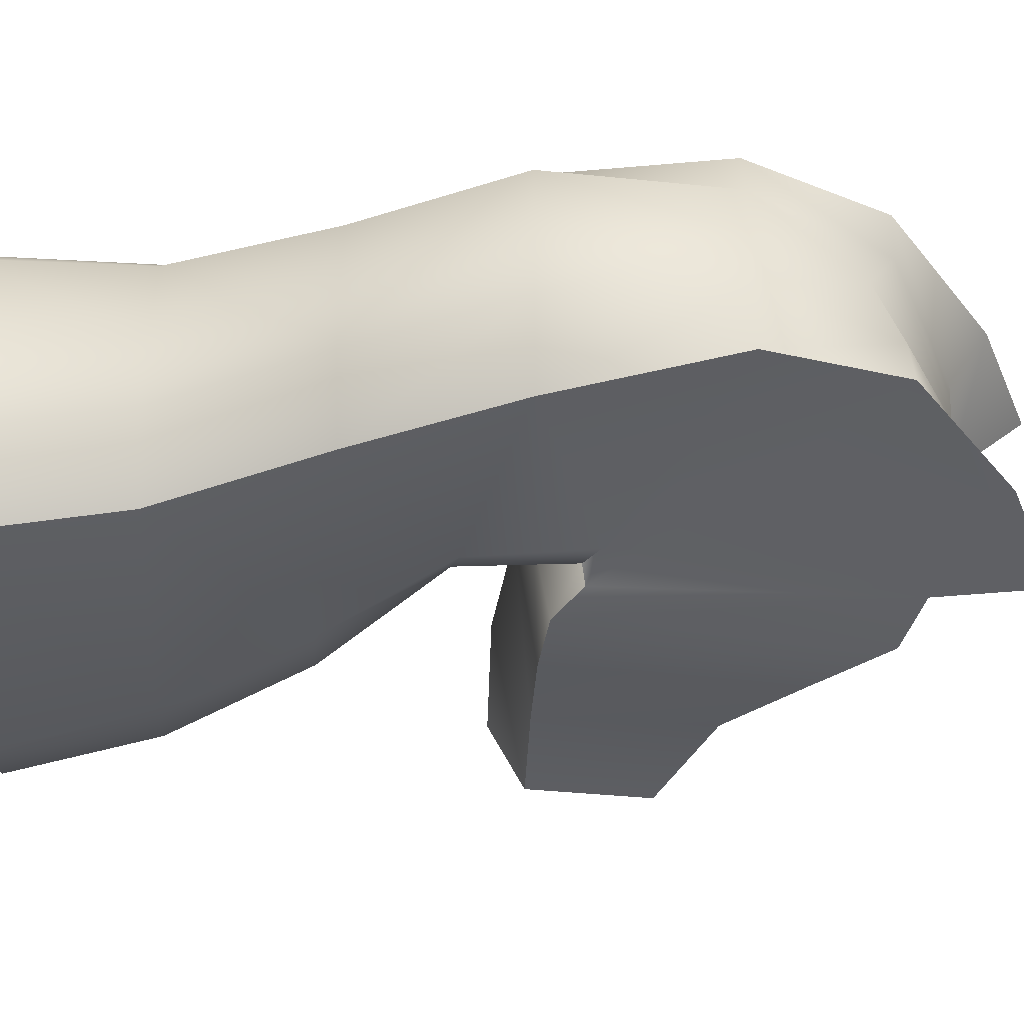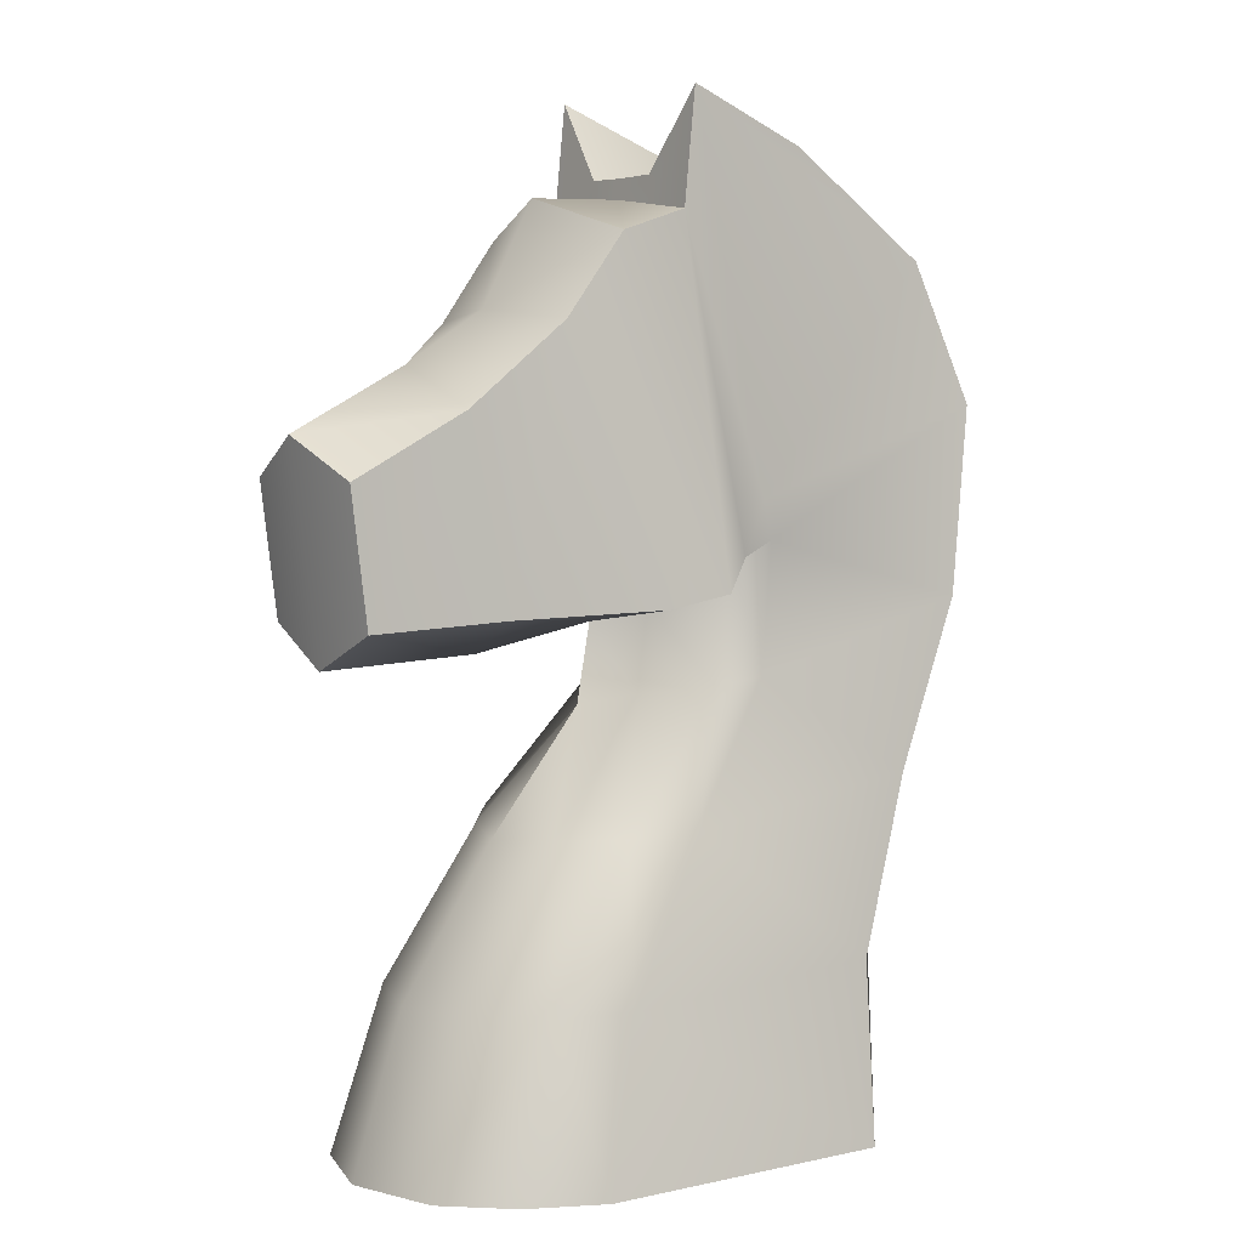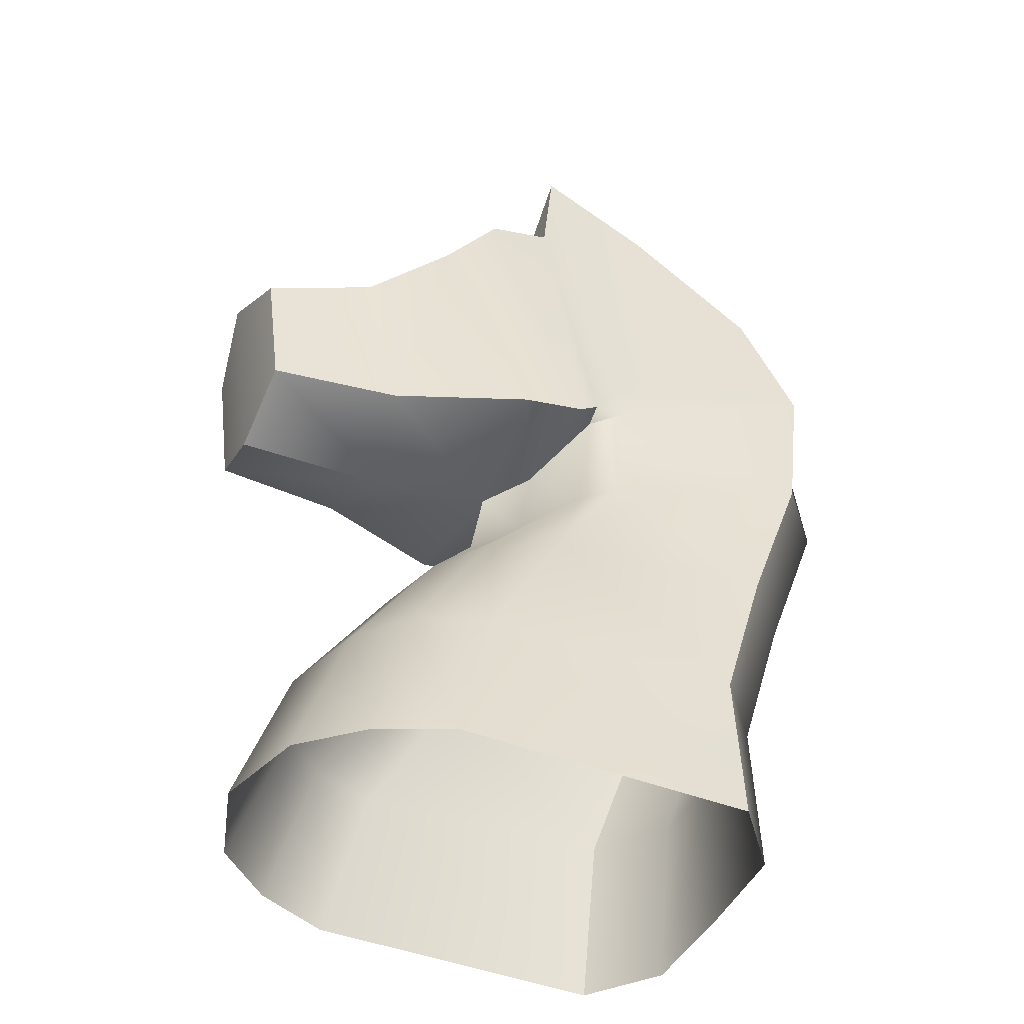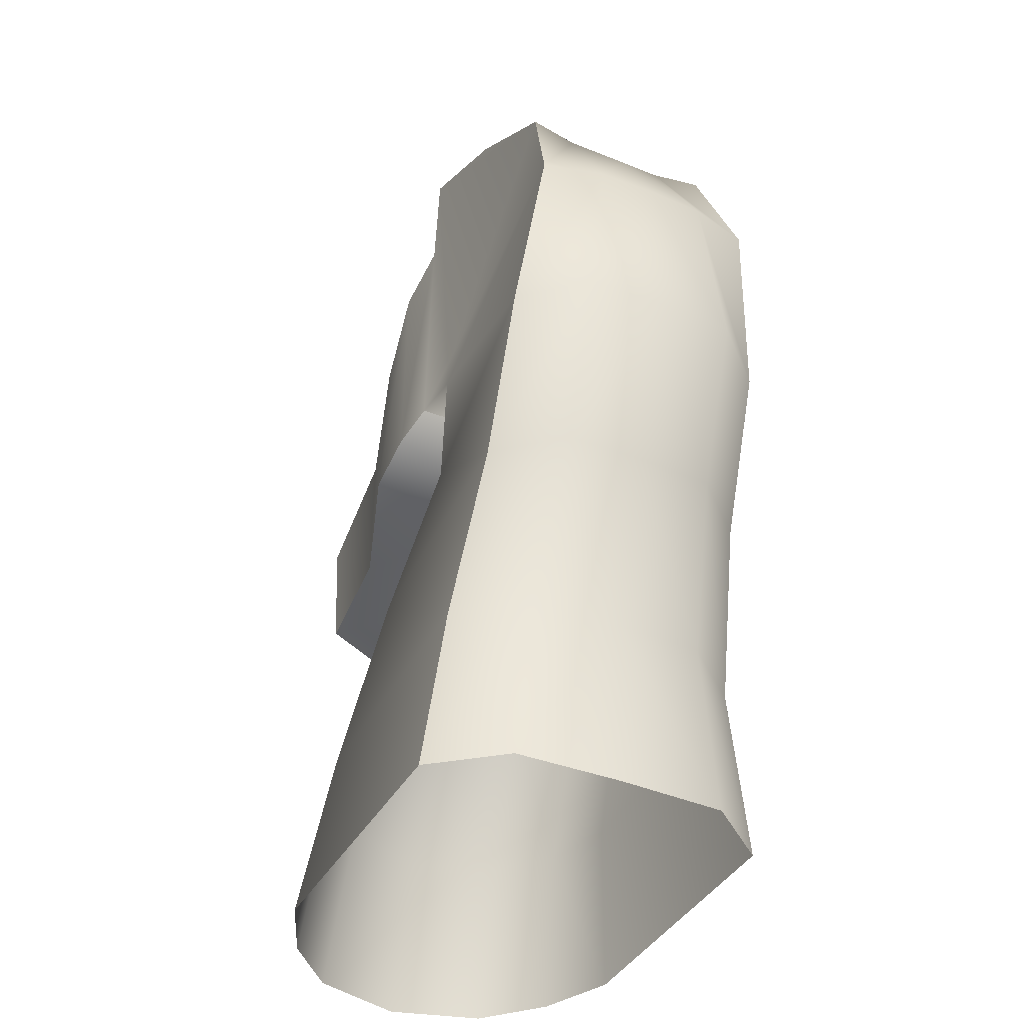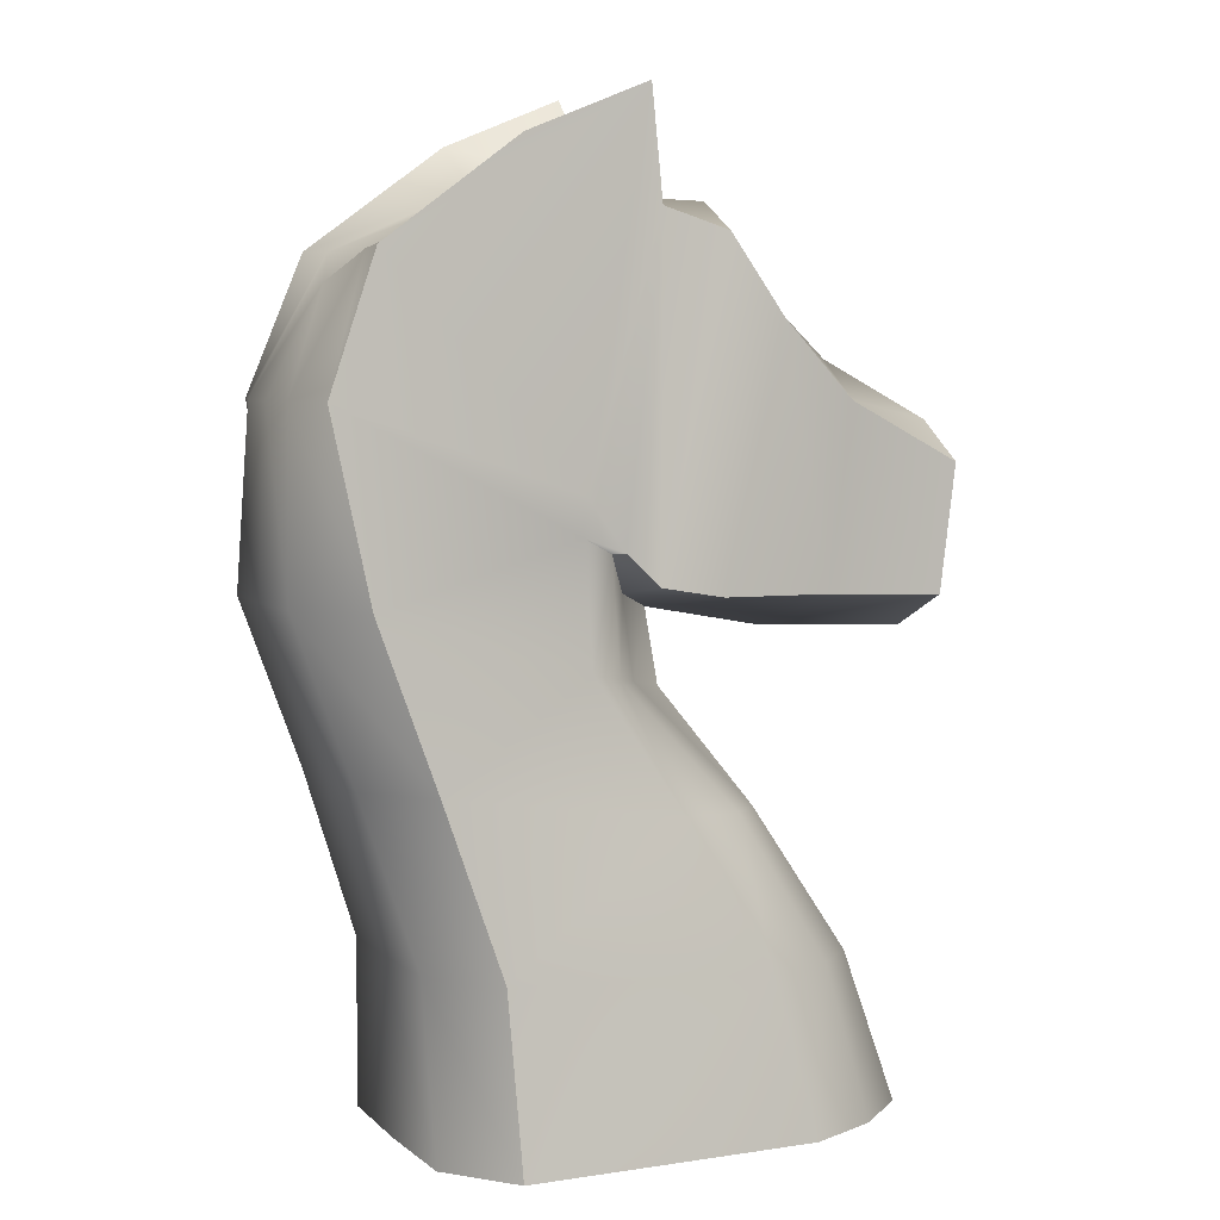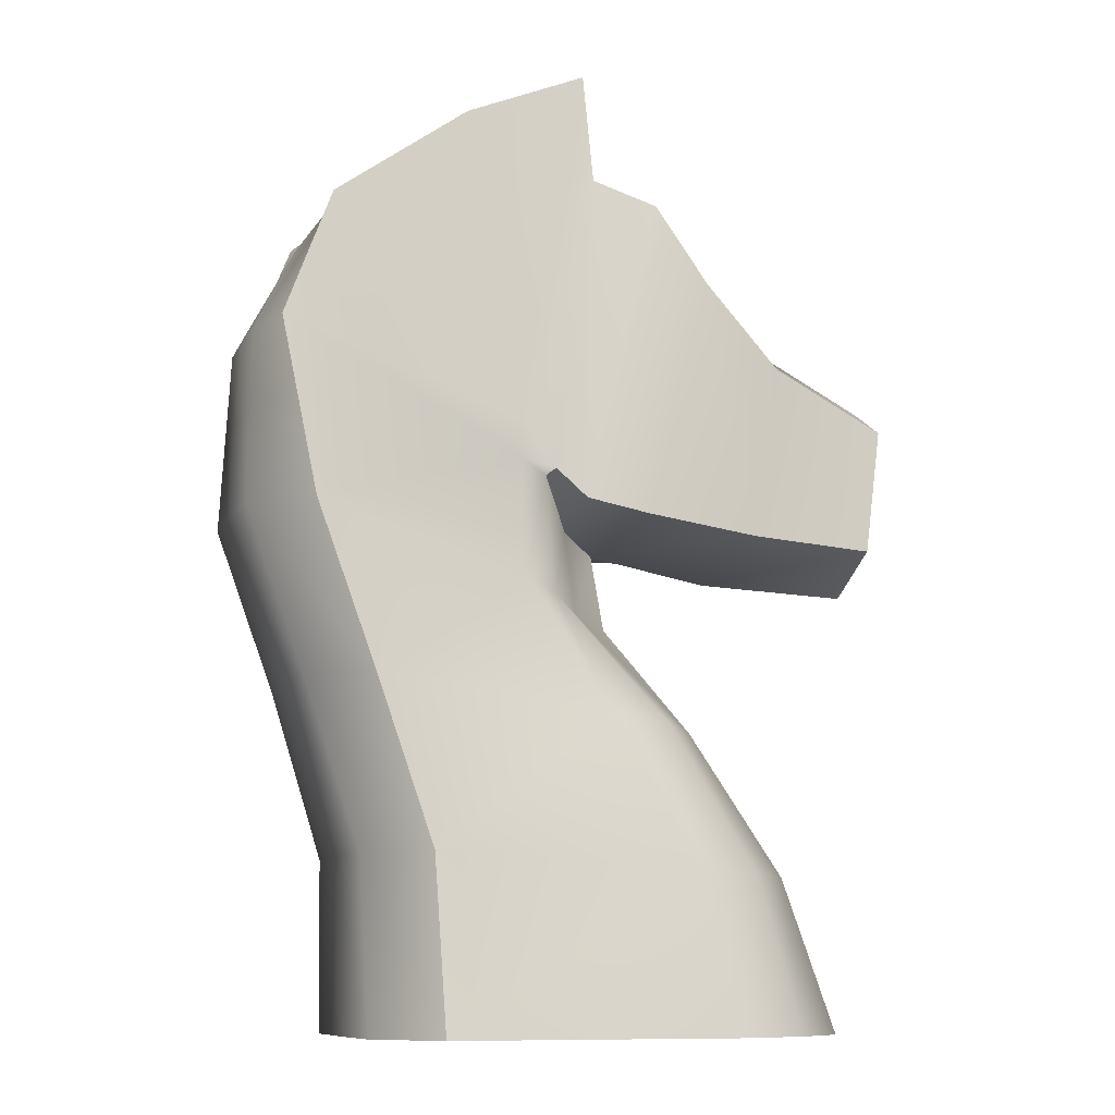
<metadata>
{"format":"obj","ext":"obj","renderer":"f3d","projection":"perspective","resolution":1024,"background":"white","views":[{"elev":-43.3,"azim":-89.5,"up":"+Y"},{"elev":5.0,"azim":145.2,"up":"+Z"},{"elev":-44.5,"azim":155.4,"up":"+Z"},{"elev":-39.8,"azim":-116.7,"up":"+Z"},{"elev":5.9,"azim":-24.6,"up":"+Z"},{"elev":-10.1,"azim":-18.1,"up":"+Z"}]}
</metadata>
<code>
g Knight
v 0.2806 0.07874 0.6534
v 0.2962 0.07874 0.7764
v 0.1857 0.07874 0.8339
v 0.1546 0.09166 0.6596
v 0.1032 0.1003 0.9086
v 0.02542 0.1384 0.6659
v 0.04782 0.1028 0.9832
v -0.03682 0.1407 0.6768
v -0.01659 0.1003 1.004
v -0.06328 0.1264 0.7063
v -0.0935 0.1131 0.7548
v -0.02749 0.1003 1.109
v -0.2765 0.1003 0.9662
v -0.144 0.09568 1.062
v -0.3261 0.1163 0.837
v -0.09901 0.1164 0.7197
v -0.06615 0.103 0.7039
v -0.2947 0.1346 0.6643
v -0.08957 0.1164 0.6008
v -0.06615 0.103 0.7039
v -0.2371 0.1346 0.5071
v -0.05439 0.09524 0.5923
v -0.02489 0.03509 0.6624
v -0.009388 0.1346 0.4749
v -0.1842 0.1481 0.3453
v -0.01371 0.03463 0.5824
v 0.01372 0 0.646
v 0.02698 0 0.5725
v 0.06936 0.1498 0.3313
v -0.178 0.1692 0.1788
v 0.1057 0.1692 0.1788
v 0.05277 0.1142 0.4705
v 0.09326 0.06306 0.4655
v 0.1172 0 0.4605
v 0.135 0.1273 0.3294
v 0.1754 0.138 0.1788
v 0.1795 0.08198 0.3273
v 0.2309 0.08751 0.1788
v 0.2075 0 0.3251
v 0.2573 0 0.1788
v 0.2309 -0.08751 0.1788
v 0.1795 -0.08198 0.3273
v 0.1754 -0.138 0.1788
v 0.09326 -0.06306 0.4655
v 0.02698 0 0.5725
v 0.135 -0.1273 0.3294
v 0.1057 -0.1692 0.1788
v -0.01371 -0.03463 0.5824
v 0.01372 0 0.646
v -0.02489 -0.03509 0.6624
v 0.06936 -0.1498 0.3313
v -0.178 -0.1692 0.1788
v -0.1842 -0.1481 0.3453
v 0.05277 -0.1142 0.4705
v -0.05439 -0.09524 0.5923
v -0.06615 -0.103 0.7039
v -0.009388 -0.1346 0.4749
v -0.2371 -0.1346 0.5071
v -0.08957 -0.1164 0.6008
v -0.2947 -0.1346 0.6643
v -0.09901 -0.1164 0.7197
v -0.3261 -0.1163 0.837
v -0.0935 -0.1131 0.7548
v -0.2765 -0.1003 0.9662
v -0.02749 -0.1003 1.109
v -0.144 -0.09568 1.062
v -0.01659 -0.1003 1.004
v -0.06328 -0.1264 0.7063
v -0.06615 -0.103 0.7039
v -0.03682 -0.1407 0.6768
v 0.04782 -0.1028 0.9832
v 0.02542 -0.1384 0.6659
v 0.1032 -0.1003 0.9086
v 0.1546 -0.09166 0.6596
v 0.1857 -0.07874 0.8339
v 0.2806 -0.07874 0.6534
v 0.2962 -0.07874 0.7764
v -0.03682 0.1407 0.6768
v -0.06328 0.1264 0.7063
v -0.06615 0.103 0.7039
v -0.02489 0.03509 0.6624
v 0.02542 0.1384 0.6659
v 0.01372 0 0.646
v 0.1546 0.09166 0.6596
v 0.1326 0 0.6236
v 0.2806 0.07874 0.6534
v 0.2836 0 0.6173
v 0.1546 -0.09166 0.6596
v 0.2806 -0.07874 0.6534
v 0.2836 0 0.6173
v 0.02542 -0.1384 0.6659
v -0.02489 -0.03509 0.6624
v -0.03682 -0.1407 0.6768
v -0.06615 -0.103 0.7039
v -0.06328 -0.1264 0.7063
v 0.1857 0.07874 0.8339
v 0.2962 0.07874 0.7764
v 0.3092 0 0.8136
v 0.1987 0 0.8712
v 0.1032 0.1003 0.9086
v 0.1227 0 0.9193
v 0.04782 0.1028 0.9832
v 0.07286 0 1.014
v 0.04782 -0.1028 0.9832
v 0.1032 -0.1003 0.9086
v 0.1857 -0.07874 0.8339
v 0.3092 0 0.8136
v 0.2962 -0.07874 0.7764
v 0.2962 0.07874 0.7764
v 0.2806 0.07874 0.6534
v 0.2836 0 0.6173
v 0.3092 0 0.8136
v 0.2962 -0.07874 0.7764
v 0.2806 -0.07874 0.6534
v -0.02749 0.1003 1.109
v -0.01659 0.1003 1.004
v -0.01739 0.04216 1.011
v -0.02063 0.0428 1.036
v -0.01665 0 1.017
v -0.01984 0 1.035
v -0.02063 -0.0428 1.036
v -0.01739 -0.04216 1.011
v -0.02749 -0.1003 1.109
v -0.01659 -0.1003 1.004
v -0.144 0.09568 1.062
v -0.02749 0.1003 1.109
v -0.02063 0.0428 1.036
v -0.1382 0.04106 1.024
v -0.2765 0.1003 0.9662
v -0.2698 0.05116 0.9644
v -0.1305 0 1.022
v -0.02063 0.0428 1.036
v -0.01984 0 1.035
v -0.02063 -0.0428 1.036
v -0.3261 0.1163 0.837
v -0.1382 -0.04106 1.024
v -0.3414 0.05666 0.837
v -0.2947 0.1346 0.6643
v -0.2901 0 0.9375
v -0.3486 0.07519 0.6643
v -0.2371 0.1346 0.5071
v -0.2698 -0.05116 0.9644
v -0.3434 0 0.837
v -0.291 0.07519 0.5071
v -0.1842 0.1481 0.3453
v -0.3414 -0.05666 0.837
v -0.3512 0 0.6643
v -0.2381 0.08528 0.3453
v -0.178 0.1692 0.1788
v -0.2318 0.1034 0.1788
v -0.2936 0 0.5071
v -0.2407 0 0.3453
v -0.2344 0 0.1788
v -0.2318 -0.1034 0.1788
v -0.2381 -0.08528 0.3453
v -0.178 -0.1692 0.1788
v -0.1842 -0.1481 0.3453
v -0.291 -0.07519 0.5071
v -0.2371 -0.1346 0.5071
v -0.3486 -0.07519 0.6643
v -0.2947 -0.1346 0.6643
v -0.3261 -0.1163 0.837
v -0.2765 -0.1003 0.9662
v -0.144 -0.09568 1.062
v -0.02063 -0.0428 1.036
v -0.02749 -0.1003 1.109
v -0.01665 0 1.017
v -0.01739 0.04216 1.011
v -0.01659 0.1003 1.004
v 0.04782 0.1028 0.9832
v 0.07286 0 1.014
v 0.04782 -0.1028 0.9832
v -0.01659 -0.1003 1.004
v -0.01739 -0.04216 1.011
g Knight_0
f 3 2 1
f 4 3 1
f 5 3 4
f 6 5 4
f 5 6 7
f 6 8 7
f 7 8 9
f 8 10 9
f 9 10 11
f 12 9 11
f 11 13 12
f 13 14 12
f 13 11 15
f 16 11 10
f 11 16 15
f 17 16 10
f 18 15 16
f 19 18 16
f 19 16 20
f 18 19 21
f 22 19 20
f 22 20 23
f 19 24 21
f 19 22 24
f 21 24 25
f 26 22 23
f 26 23 27
f 28 26 27
f 24 29 25
f 25 29 30
f 29 31 30
f 22 32 24
f 22 26 32
f 24 32 29
f 26 28 33
f 26 33 32
f 28 34 33
f 29 35 31
f 32 35 29
f 32 33 35
f 35 36 31
f 33 37 35
f 35 37 36
f 33 34 37
f 37 38 36
f 37 39 38
f 34 39 37
f 39 40 38
f 40 39 41
f 39 42 41
f 39 34 42
f 41 42 43
f 34 44 42
f 34 45 44
f 42 46 43
f 42 44 46
f 43 46 47
f 45 48 44
f 48 45 49
f 50 48 49
f 46 51 47
f 47 51 52
f 51 53 52
f 44 54 46
f 44 48 54
f 46 54 51
f 55 48 50
f 48 55 54
f 56 55 50
f 51 57 53
f 54 57 51
f 54 55 57
f 57 58 53
f 59 55 56
f 55 59 57
f 57 59 58
f 59 60 58
f 61 59 56
f 60 59 61
f 62 60 61
f 61 63 62
f 63 64 62
f 64 63 65
f 66 64 65
f 67 65 63
f 63 61 68
f 68 67 63
f 61 69 68
f 68 70 67
f 70 71 67
f 70 72 71
f 72 73 71
f 73 72 74
f 75 73 74
f 75 74 76
f 77 75 76
f 80 79 78
f 81 80 78
f 81 78 82
f 83 81 82
f 83 82 84
f 85 83 84
f 85 84 86
f 87 85 86
f 83 85 88
f 88 85 89
f 85 90 89
f 91 83 88
f 92 83 91
f 93 92 91
f 94 92 93
f 95 94 93
f 98 97 96
f 99 98 96
f 99 96 100
f 101 99 100
f 101 100 102
f 103 101 102
f 101 103 104
f 105 101 104
f 99 101 105
f 106 99 105
f 107 99 106
f 108 107 106
f 111 110 109
f 112 111 109
f 111 112 113
f 114 111 113
f 117 116 115
f 118 117 115
f 119 117 118
f 120 119 118
f 119 120 121
f 122 119 121
f 122 121 123
f 124 122 123
f 127 126 125
f 128 127 125
f 128 125 129
f 130 128 129
f 131 128 130
f 128 131 132
f 131 133 132
f 133 131 134
f 130 129 135
f 131 136 134
f 137 130 135
f 137 135 138
f 139 131 130
f 139 130 137
f 140 137 138
f 140 138 141
f 136 131 142
f 131 139 142
f 143 139 137
f 143 137 140
f 144 140 141
f 144 141 145
f 142 139 146
f 139 143 146
f 147 143 140
f 147 140 144
f 148 144 145
f 148 145 149
f 150 148 149
f 151 144 148
f 151 147 144
f 152 148 150
f 152 151 148
f 153 152 150
f 152 153 154
f 155 152 154
f 151 152 155
f 155 154 156
f 157 155 156
f 158 151 155
f 158 155 157
f 147 151 158
f 159 158 157
f 160 147 158
f 160 158 159
f 143 147 160
f 161 160 159
f 146 143 160
f 146 160 161
f 162 146 161
f 142 146 162
f 163 142 162
f 136 142 163
f 164 136 163
f 165 136 164
f 166 165 164
f 169 168 167
f 170 169 167
f 167 171 170
f 172 171 167
f 167 173 172
f 167 174 173

</code>
